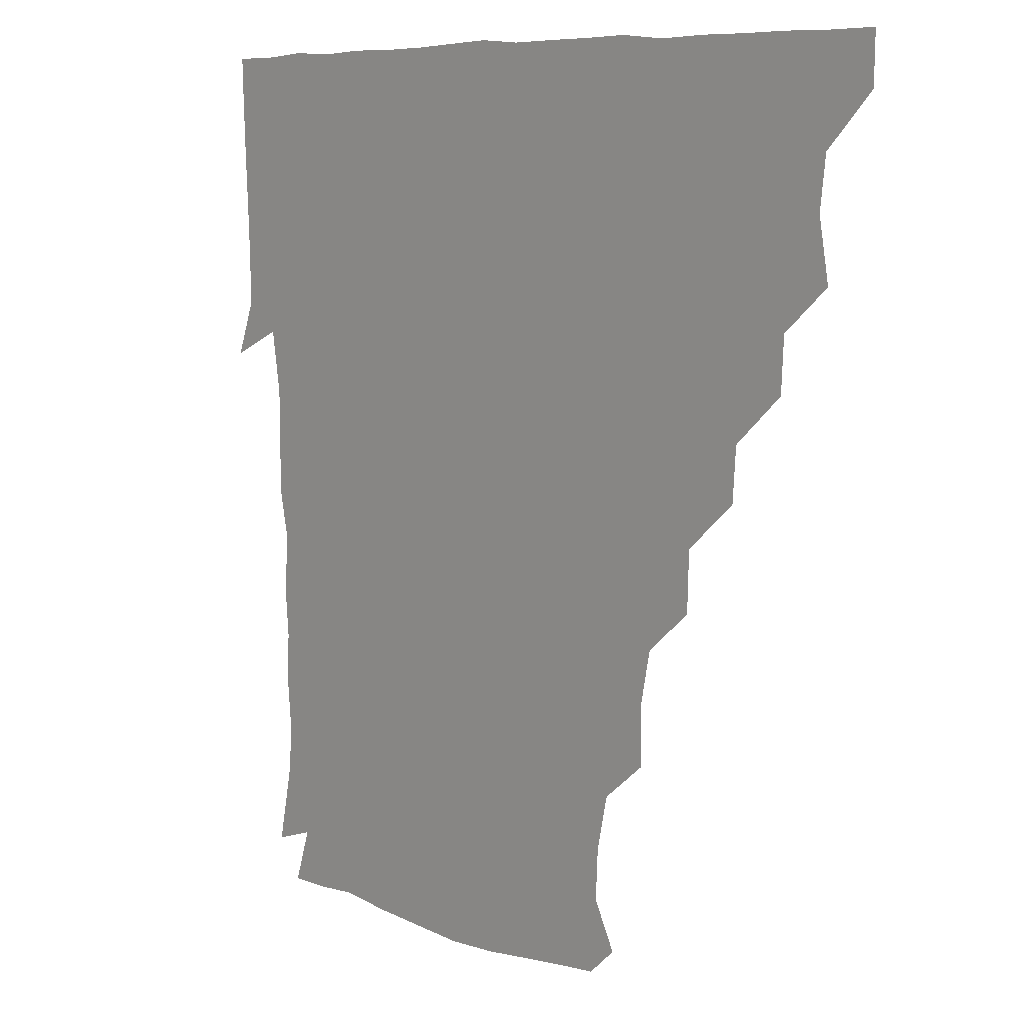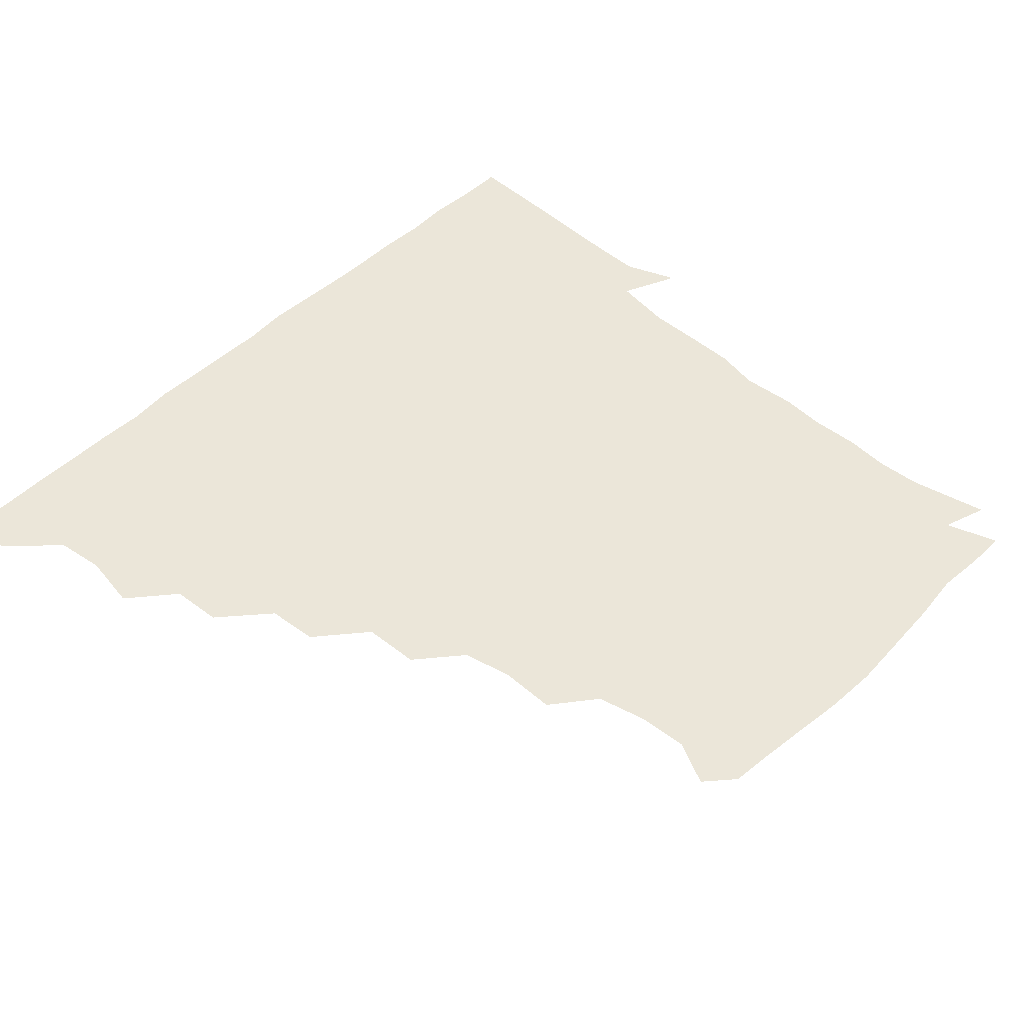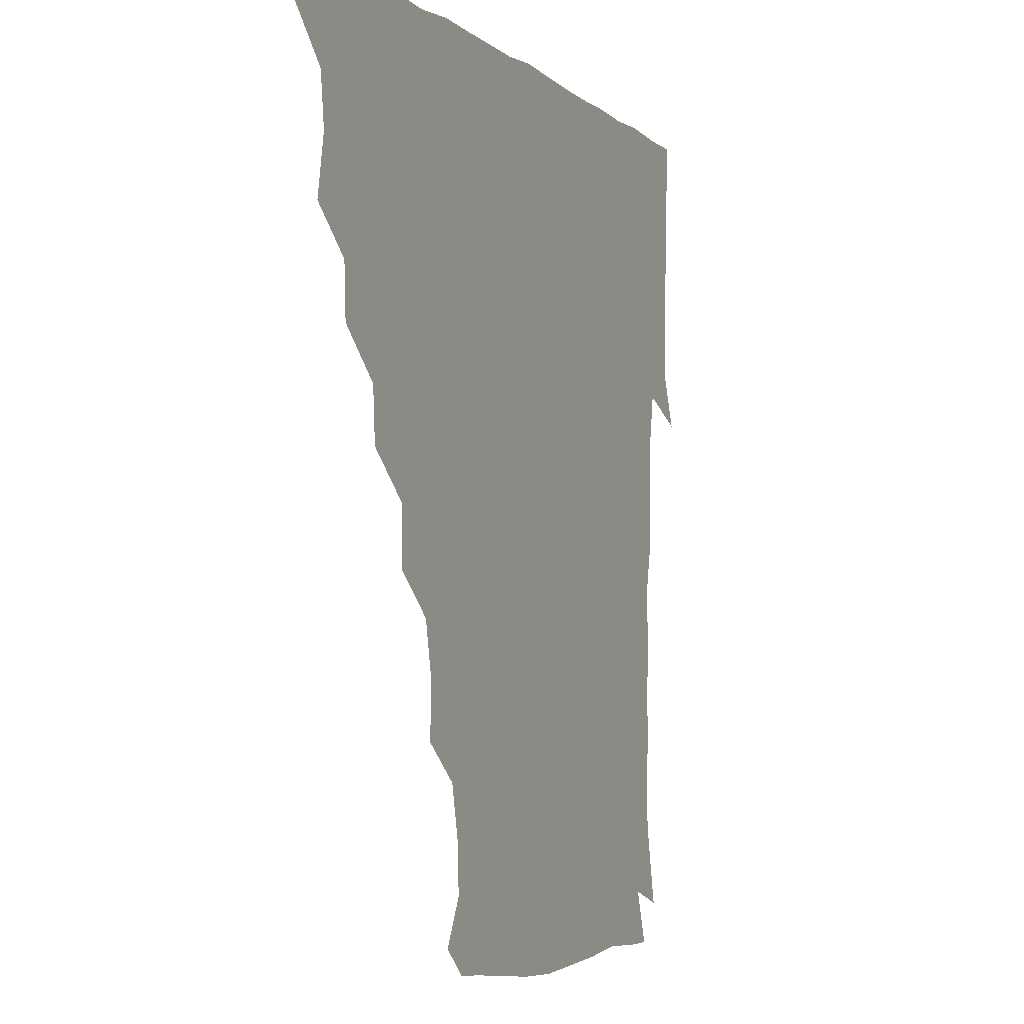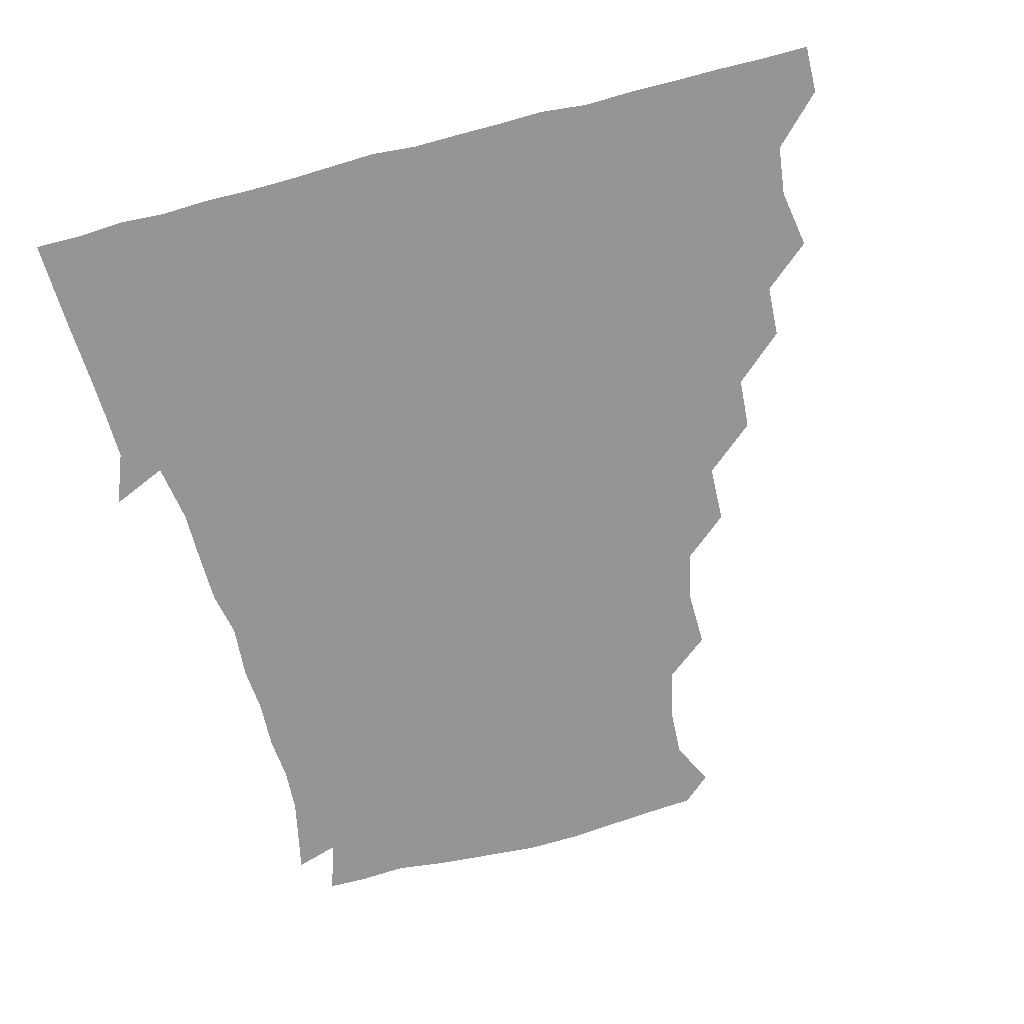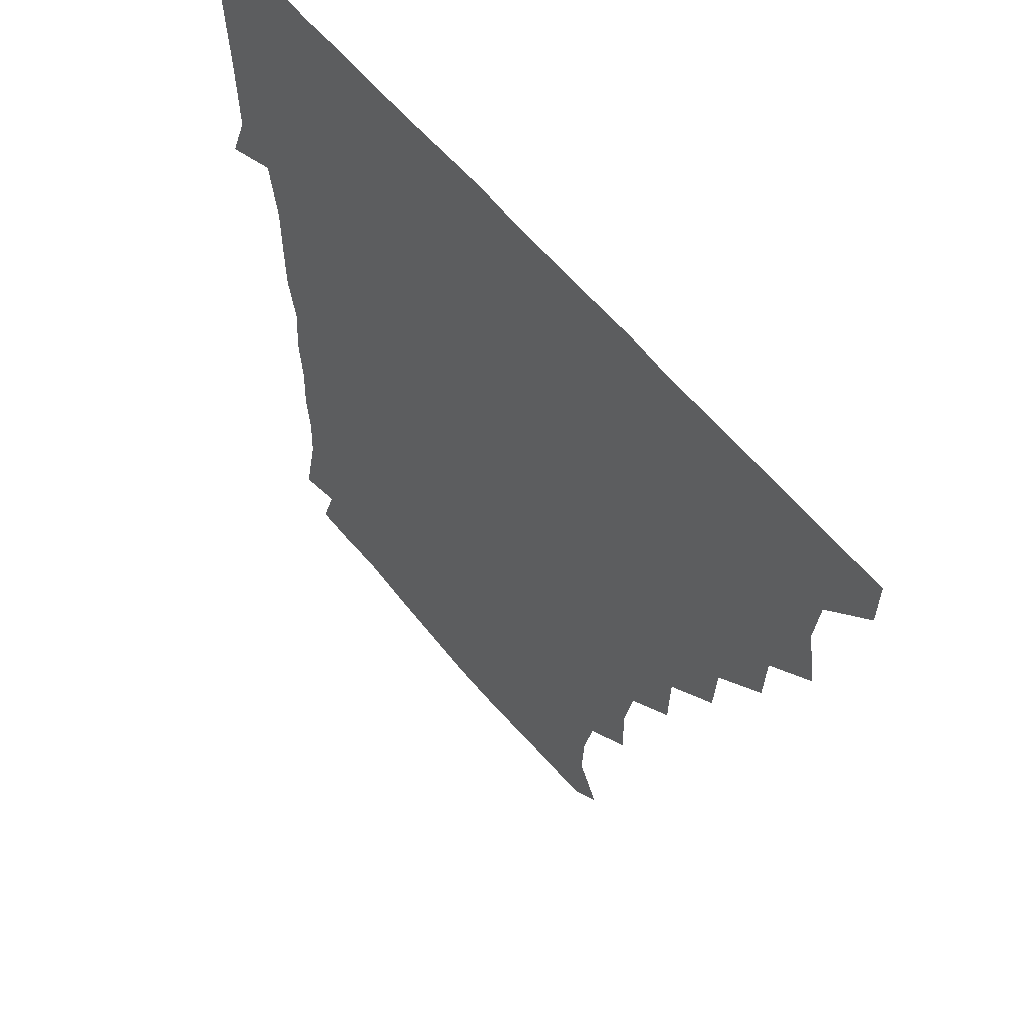
<metadata>
{"format":"obj","ext":"obj","renderer":"f3d","projection":"perspective","resolution":1024,"background":"white","views":[{"elev":8.0,"azim":-131.8,"up":"+Y"},{"elev":48.1,"azim":-46.9,"up":"+Z"},{"elev":-4.4,"azim":-66.0,"up":"+Y"},{"elev":-67.4,"azim":-165.4,"up":"+Z"},{"elev":57.8,"azim":-128.5,"up":"+Y"}]}
</metadata>
<code>
v 436.2 405.8 0
v 435.9 421.1 0
v 450.1 355.5 0
v 453.4 374.3 0
v 451.5 390.1 0
v 451.5 405.7 0
v 451.1 421 0
v 465.9 326.1 0
v 465.1 342.7 0
v 467.8 361.9 0
v 467.5 376.4 0
v 466.6 391 0
v 466.2 406 0
v 466 421.2 0
v 482.9 295.3 0
v 481.8 311.8 0
v 482.9 331.8 0
v 481.4 346 0
v 482.6 362.4 0
v 482 376.6 0
v 481.5 391.1 0
v 481.2 406 0
v 481 421.1 0
v 499.6 263 0
v 499.1 281.4 0
v 496.9 299.4 0
v 497.3 317.3 0
v 497.6 332.7 0
v 497.6 348 0
v 496.6 361.6 0
v 496.5 376.4 0
v 496.3 391 0
v 496.2 405.6 0
v 496 421.3 0
v 517.2 216.3 0
v 517.6 234.1 0
v 514.2 250.4 0
v 513.1 269.7 0
v 512.7 285.5 0
v 511.5 300.2 0
v 511.2 315.9 0
v 512 332.9 0
v 511.8 347.3 0
v 511.5 361.5 0
v 511.3 376.2 0
v 511.2 391 0
v 511.1 406.1 0
v 511.2 420.8 0
v 528.6 158.8 0
v 535.7 172.9 0
v 535 188.5 0
v 531.4 204.8 0
v 530.5 225 0
v 528.7 238.9 0
v 527.5 255.7 0
v 526.8 270.4 0
v 527.2 287.7 0
v 526.9 302.5 0
v 527.1 317.7 0
v 526.6 332.2 0
v 526.5 346.8 0
v 526.6 361.5 0
v 525.9 376.2 0
v 526.2 390.9 0
v 526.1 405.9 0
v 526.4 422.3 0
v 537.7 150.6 0
v 543.1 163.5 0
v 546.7 180.5 0
v 544.3 193 0
v 543.5 211.1 0
v 543.9 227.5 0
v 542.7 243.2 0
v 541.8 256.3 0
v 541.9 271.7 0
v 541.7 288 0
v 541.7 302.5 0
v 541.9 317.9 0
v 541.1 331.2 0
v 541.5 346.8 0
v 541.6 361.5 0
v 541.6 376.1 0
v 541.4 390.7 0
v 541 406.3 0
v 540.8 421.9 0
v 549.6 149.6 0
v 557.7 166.2 0
v 558.3 184 0
v 558.4 197.2 0
v 557.2 213.5 0
v 558.1 229.8 0
v 556.8 242.9 0
v 556.6 258.2 0
v 557.5 273.2 0
v 556.6 286.9 0
v 556.3 302.2 0
v 556.6 318 0
v 556.2 331.4 0
v 556.5 346.7 0
v 556.4 361.3 0
v 556.4 376 0
v 556.5 390.5 0
v 556.3 405.3 0
v 555.6 421.9 0
v 564.7 148 0
v 572.5 168 0
v 572.4 182.4 0
v 571.9 197.9 0
v 572.7 211.4 0
v 571 229 0
v 571.5 242.4 0
v 571.1 256.9 0
v 571.6 273.2 0
v 571.7 288.3 0
v 571.5 302.8 0
v 571.3 317.1 0
v 571.3 331.7 0
v 571.7 347 0
v 571.1 361.2 0
v 571.3 375.9 0
v 571.4 390.5 0
v 571.1 405.7 0
v 570.7 421.6 0
v 582.8 146 0
v 586 167.6 0
v 587.5 183.9 0
v 585.9 198.4 0
v 587.2 215.1 0
v 586.3 228.9 0
v 586.7 242.7 0
v 586.1 257.3 0
v 586 274.3 0
v 586.4 288.8 0
v 586.3 302.1 0
v 586.3 316.9 0
v 586.3 332 0
v 586.5 346.7 0
v 586.8 361.5 0
v 586.5 375.9 0
v 586.4 390.3 0
v 585.9 406.2 0
v 585.3 422.8 0
v 600.2 145.2 0
v 599.7 168.4 0
v 602.2 184.6 0
v 602 198.9 0
v 601.3 214.4 0
v 600.2 228.8 0
v 601.5 243.8 0
v 601.5 258.4 0
v 600.9 273.7 0
v 600.9 287.9 0
v 601.3 301.9 0
v 601.2 317.6 0
v 601.1 331 0
v 601.6 347.4 0
v 601.4 361.5 0
v 601.3 376.1 0
v 601.1 390.9 0
v 601 405.8 0
v 599.7 422.2 0
v 619.2 146.3 0
v 616 165.1 0
v 616 183.3 0
v 616 198.8 0
v 615.7 214.9 0
v 616.3 226.3 0
v 615.1 243.4 0
v 615.6 258.5 0
v 615.6 273.4 0
v 615.6 287.7 0
v 616 303.9 0
v 616.1 317.1 0
v 616.3 332.8 0
v 616.1 347.5 0
v 616.3 361.5 0
v 616.5 376.1 0
v 616.5 390.7 0
v 616.2 405.6 0
v 614.7 421.6 0
v 635.8 147.3 0
v 631.5 165.9 0
v 629.9 184.2 0
v 630.1 199.5 0
v 629.5 215 0
v 630.5 229.5 0
v 630.6 244.3 0
v 630.5 258.1 0
v 630.3 272.7 0
v 630.8 287.4 0
v 630.7 302.5 0
v 630.6 318.3 0
v 631.2 332.5 0
v 631.1 346.5 0
v 631.2 361.7 0
v 631.4 376.3 0
v 631.5 390.8 0
v 631.3 405.6 0
v 629.8 421.4 0
v 652.7 149.2 0
v 647.1 166.2 0
v 643.4 184.3 0
v 644.1 199.3 0
v 643.9 214.8 0
v 645 227.4 0
v 644 244 0
v 644.9 258.4 0
v 645.4 271.9 0
v 645.2 287.5 0
v 645.1 303.4 0
v 645.8 316.7 0
v 645.5 333.5 0
v 646 346.8 0
v 646.1 362 0
v 646.2 376.6 0
v 646.9 390.9 0
v 646.5 405.3 0
v 644.7 421.6 0
v 668 148 0
v 660.9 167 0
v 658.5 181.8 0
v 657.2 198.2 0
v 657 214.4 0
v 658.1 228.8 0
v 658.5 242.5 0
v 658.8 257.5 0
v 659.3 272.1 0
v 659.2 287.8 0
v 659.5 302.8 0
v 660.2 317.9 0
v 660.2 333.2 0
v 660.3 348 0
v 660.9 361.8 0
v 660.9 376.2 0
v 661.2 391.2 0
v 661.4 405.3 0
v 660.4 420.9 0
v 680.9 148 0
v 675.3 165 0
v 672.2 180.5 0
v 671 194.7 0
v 670.2 210.7 0
v 671.1 225.4 0
v 671.4 240.2 0
v 671.9 255.5 0
v 671.8 271.6 0
v 673.6 285.4 0
v 673.7 300.8 0
v 673.9 317.4 0
v 674.2 334.4 0
v 675 346.9 0
v 674.9 362.9 0
v 675.5 377.2 0
v 675.9 391.3 0
v 676 405.7 0
v 675.2 421.7 0
v 689.8 160.3 0
v 687.3 172.1 0
v 684.5 186.2 0
v 683.8 200.7 0
v 685.1 215 0
v 684.5 231 0
v 685.8 246 0
v 684.5 263.8 0
v 687.5 278.4 0
v 687.8 294.2 0
v 687.8 312.1 0
v 691 331.7 0
v 687.2 348 0
v 688.2 361.9 0
v 689.6 376.2 0
v 690.2 391.4 0
v 690.7 405.8 0
v 690.8 420.7 0
v 709.4 323.4 0
v 702.9 340.7 0
v 703.2 356.1 0
v 703.9 372.9 0
v 704.8 389.8 0
v 705.4 405.6 0
v 706 420.8 0
f 5 6 1
f 1 6 2
f 6 7 2
f 9 10 3
f 3 10 4
f 10 11 4
f 4 11 5
f 11 12 5
f 5 12 6
f 12 13 6
f 6 13 7
f 13 14 7
f 16 17 8
f 8 17 9
f 17 18 9
f 9 18 10
f 18 19 10
f 10 19 11
f 19 20 11
f 11 20 12
f 20 21 12
f 12 21 13
f 21 22 13
f 13 22 14
f 22 23 14
f 25 26 15
f 15 26 16
f 26 27 16
f 16 27 17
f 27 28 17
f 17 28 18
f 28 29 18
f 18 29 19
f 29 30 19
f 19 30 20
f 30 31 20
f 20 31 21
f 31 32 21
f 21 32 22
f 32 33 22
f 22 33 23
f 33 34 23
f 37 38 24
f 24 38 25
f 38 39 25
f 25 39 26
f 39 40 26
f 26 40 27
f 40 41 27
f 27 41 28
f 41 42 28
f 28 42 29
f 42 43 29
f 29 43 30
f 43 44 30
f 30 44 31
f 44 45 31
f 31 45 32
f 45 46 32
f 32 46 33
f 46 47 33
f 33 47 34
f 47 48 34
f 52 53 35
f 35 53 36
f 53 54 36
f 36 54 37
f 54 55 37
f 37 55 38
f 55 56 38
f 38 56 39
f 56 57 39
f 39 57 40
f 57 58 40
f 40 58 41
f 58 59 41
f 41 59 42
f 59 60 42
f 42 60 43
f 60 61 43
f 43 61 44
f 61 62 44
f 44 62 45
f 62 63 45
f 45 63 46
f 63 64 46
f 46 64 47
f 64 65 47
f 47 65 48
f 65 66 48
f 67 68 49
f 49 68 50
f 68 69 50
f 50 69 51
f 69 70 51
f 51 70 52
f 70 71 52
f 52 71 53
f 71 72 53
f 53 72 54
f 72 73 54
f 54 73 55
f 73 74 55
f 55 74 56
f 74 75 56
f 56 75 57
f 75 76 57
f 57 76 58
f 76 77 58
f 58 77 59
f 77 78 59
f 59 78 60
f 78 79 60
f 60 79 61
f 79 80 61
f 61 80 62
f 80 81 62
f 62 81 63
f 81 82 63
f 63 82 64
f 82 83 64
f 64 83 65
f 83 84 65
f 65 84 66
f 84 85 66
f 67 86 68
f 86 87 68
f 68 87 69
f 87 88 69
f 69 88 70
f 88 89 70
f 70 89 71
f 89 90 71
f 71 90 72
f 90 91 72
f 72 91 73
f 91 92 73
f 73 92 74
f 92 93 74
f 74 93 75
f 93 94 75
f 75 94 76
f 94 95 76
f 76 95 77
f 95 96 77
f 77 96 78
f 96 97 78
f 78 97 79
f 97 98 79
f 79 98 80
f 98 99 80
f 80 99 81
f 99 100 81
f 81 100 82
f 100 101 82
f 82 101 83
f 101 102 83
f 83 102 84
f 102 103 84
f 84 103 85
f 103 104 85
f 86 105 87
f 105 106 87
f 87 106 88
f 106 107 88
f 88 107 89
f 107 108 89
f 89 108 90
f 108 109 90
f 90 109 91
f 109 110 91
f 91 110 92
f 110 111 92
f 92 111 93
f 111 112 93
f 93 112 94
f 112 113 94
f 94 113 95
f 113 114 95
f 95 114 96
f 114 115 96
f 96 115 97
f 115 116 97
f 97 116 98
f 116 117 98
f 98 117 99
f 117 118 99
f 99 118 100
f 118 119 100
f 100 119 101
f 119 120 101
f 101 120 102
f 120 121 102
f 102 121 103
f 121 122 103
f 103 122 104
f 122 123 104
f 105 124 106
f 124 125 106
f 106 125 107
f 125 126 107
f 107 126 108
f 126 127 108
f 108 127 109
f 127 128 109
f 109 128 110
f 128 129 110
f 110 129 111
f 129 130 111
f 111 130 112
f 130 131 112
f 112 131 113
f 131 132 113
f 113 132 114
f 132 133 114
f 114 133 115
f 133 134 115
f 115 134 116
f 134 135 116
f 116 135 117
f 135 136 117
f 117 136 118
f 136 137 118
f 118 137 119
f 137 138 119
f 119 138 120
f 138 139 120
f 120 139 121
f 139 140 121
f 121 140 122
f 140 141 122
f 122 141 123
f 141 142 123
f 124 143 125
f 143 144 125
f 125 144 126
f 144 145 126
f 126 145 127
f 145 146 127
f 127 146 128
f 146 147 128
f 128 147 129
f 147 148 129
f 129 148 130
f 148 149 130
f 130 149 131
f 149 150 131
f 131 150 132
f 150 151 132
f 132 151 133
f 151 152 133
f 133 152 134
f 152 153 134
f 134 153 135
f 153 154 135
f 135 154 136
f 154 155 136
f 136 155 137
f 155 156 137
f 137 156 138
f 156 157 138
f 138 157 139
f 157 158 139
f 139 158 140
f 158 159 140
f 140 159 141
f 159 160 141
f 141 160 142
f 160 161 142
f 143 162 144
f 162 163 144
f 144 163 145
f 163 164 145
f 145 164 146
f 164 165 146
f 146 165 147
f 165 166 147
f 147 166 148
f 166 167 148
f 148 167 149
f 167 168 149
f 149 168 150
f 168 169 150
f 150 169 151
f 169 170 151
f 151 170 152
f 170 171 152
f 152 171 153
f 171 172 153
f 153 172 154
f 172 173 154
f 154 173 155
f 173 174 155
f 155 174 156
f 174 175 156
f 156 175 157
f 175 176 157
f 157 176 158
f 176 177 158
f 158 177 159
f 177 178 159
f 159 178 160
f 178 179 160
f 160 179 161
f 179 180 161
f 162 181 163
f 181 182 163
f 163 182 164
f 182 183 164
f 164 183 165
f 183 184 165
f 165 184 166
f 184 185 166
f 166 185 167
f 185 186 167
f 167 186 168
f 186 187 168
f 168 187 169
f 187 188 169
f 169 188 170
f 188 189 170
f 170 189 171
f 189 190 171
f 171 190 172
f 190 191 172
f 172 191 173
f 191 192 173
f 173 192 174
f 192 193 174
f 174 193 175
f 193 194 175
f 175 194 176
f 194 195 176
f 176 195 177
f 195 196 177
f 177 196 178
f 196 197 178
f 178 197 179
f 197 198 179
f 179 198 180
f 198 199 180
f 181 200 182
f 200 201 182
f 182 201 183
f 201 202 183
f 183 202 184
f 202 203 184
f 184 203 185
f 203 204 185
f 185 204 186
f 204 205 186
f 186 205 187
f 205 206 187
f 187 206 188
f 206 207 188
f 188 207 189
f 207 208 189
f 189 208 190
f 208 209 190
f 190 209 191
f 209 210 191
f 191 210 192
f 210 211 192
f 192 211 193
f 211 212 193
f 193 212 194
f 212 213 194
f 194 213 195
f 213 214 195
f 195 214 196
f 214 215 196
f 196 215 197
f 215 216 197
f 197 216 198
f 216 217 198
f 198 217 199
f 217 218 199
f 200 219 201
f 219 220 201
f 201 220 202
f 220 221 202
f 202 221 203
f 221 222 203
f 203 222 204
f 222 223 204
f 204 223 205
f 223 224 205
f 205 224 206
f 224 225 206
f 206 225 207
f 225 226 207
f 207 226 208
f 226 227 208
f 208 227 209
f 227 228 209
f 209 228 210
f 228 229 210
f 210 229 211
f 229 230 211
f 211 230 212
f 230 231 212
f 212 231 213
f 231 232 213
f 213 232 214
f 232 233 214
f 214 233 215
f 233 234 215
f 215 234 216
f 234 235 216
f 216 235 217
f 235 236 217
f 217 236 218
f 236 237 218
f 219 238 220
f 238 239 220
f 220 239 221
f 239 240 221
f 221 240 222
f 240 241 222
f 222 241 223
f 241 242 223
f 223 242 224
f 242 243 224
f 224 243 225
f 243 244 225
f 225 244 226
f 244 245 226
f 226 245 227
f 245 246 227
f 227 246 228
f 246 247 228
f 228 247 229
f 247 248 229
f 229 248 230
f 248 249 230
f 230 249 231
f 249 250 231
f 231 250 232
f 250 251 232
f 232 251 233
f 251 252 233
f 233 252 234
f 252 253 234
f 234 253 235
f 253 254 235
f 235 254 236
f 254 255 236
f 236 255 237
f 255 256 237
f 239 257 240
f 257 258 240
f 240 258 241
f 258 259 241
f 241 259 242
f 259 260 242
f 242 260 243
f 260 261 243
f 243 261 244
f 261 262 244
f 244 262 245
f 262 263 245
f 245 263 246
f 263 264 246
f 246 264 247
f 264 265 247
f 247 265 248
f 265 266 248
f 248 266 249
f 266 267 249
f 249 267 250
f 267 268 250
f 250 268 251
f 268 269 251
f 251 269 252
f 269 270 252
f 252 270 253
f 270 271 253
f 253 271 254
f 271 272 254
f 254 272 255
f 272 273 255
f 255 273 256
f 273 274 256
f 268 275 269
f 275 276 269
f 269 276 270
f 276 277 270
f 270 277 271
f 277 278 271
f 271 278 272
f 278 279 272
f 272 279 273
f 279 280 273
f 273 280 274
f 280 281 274

</code>
